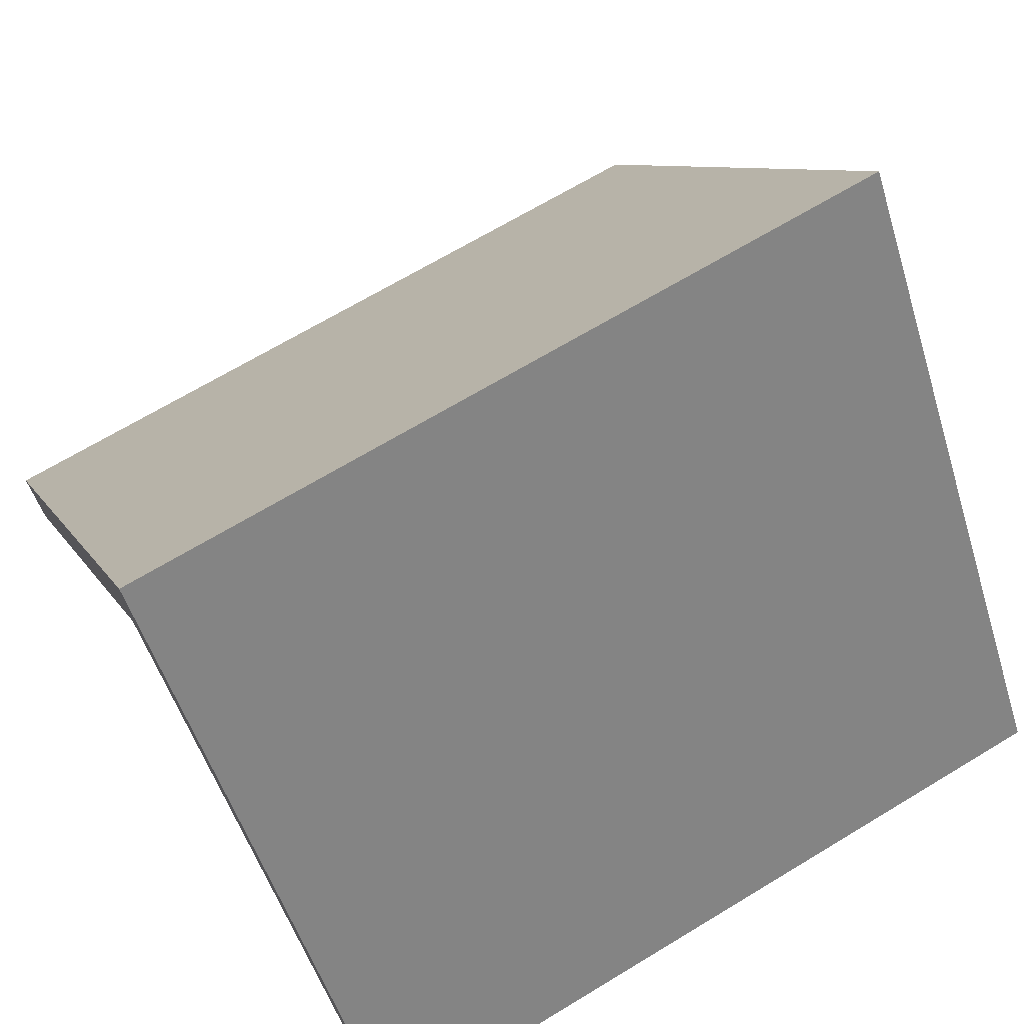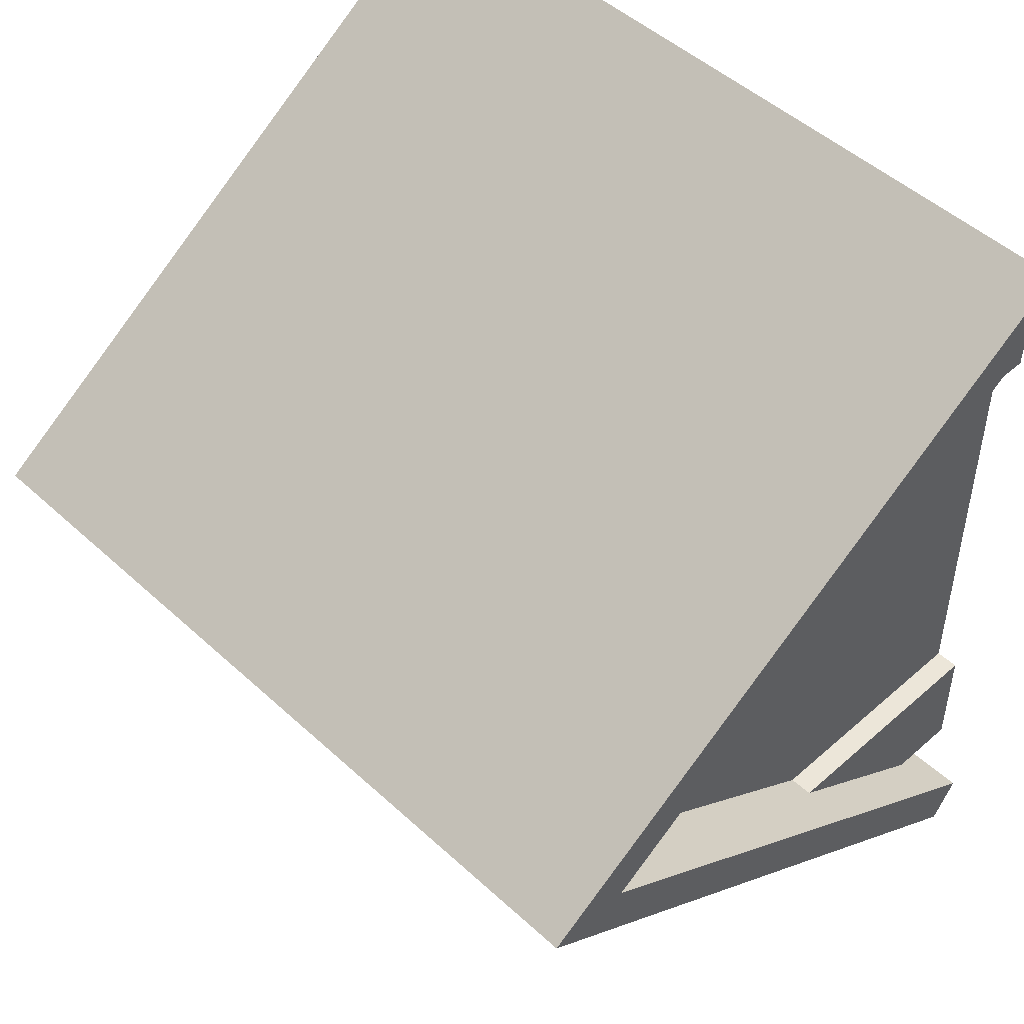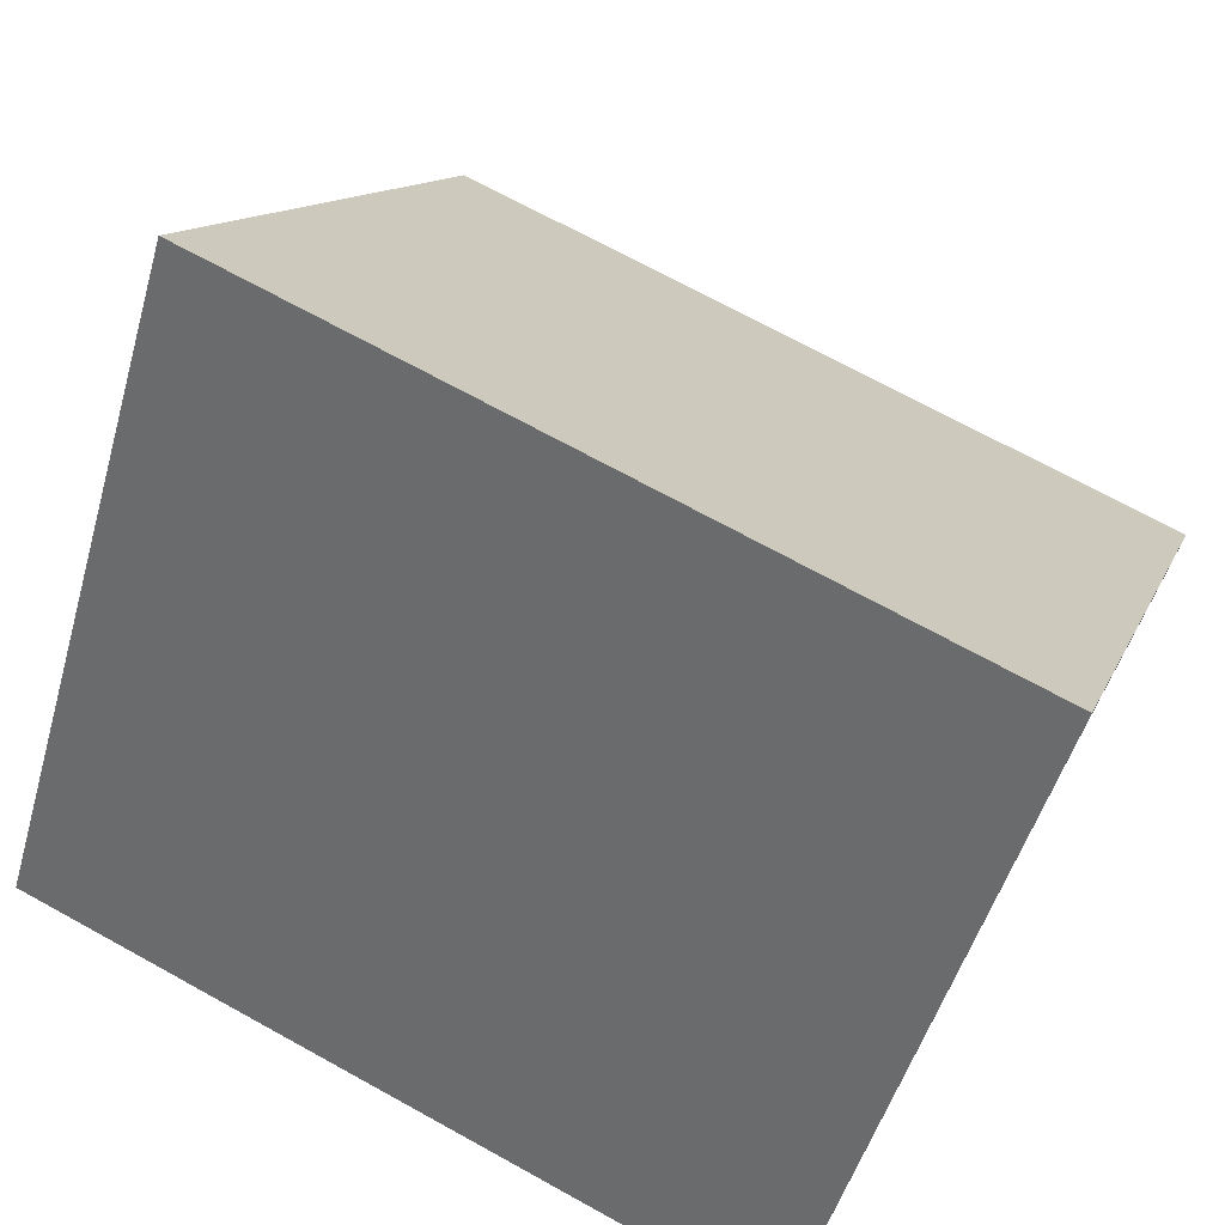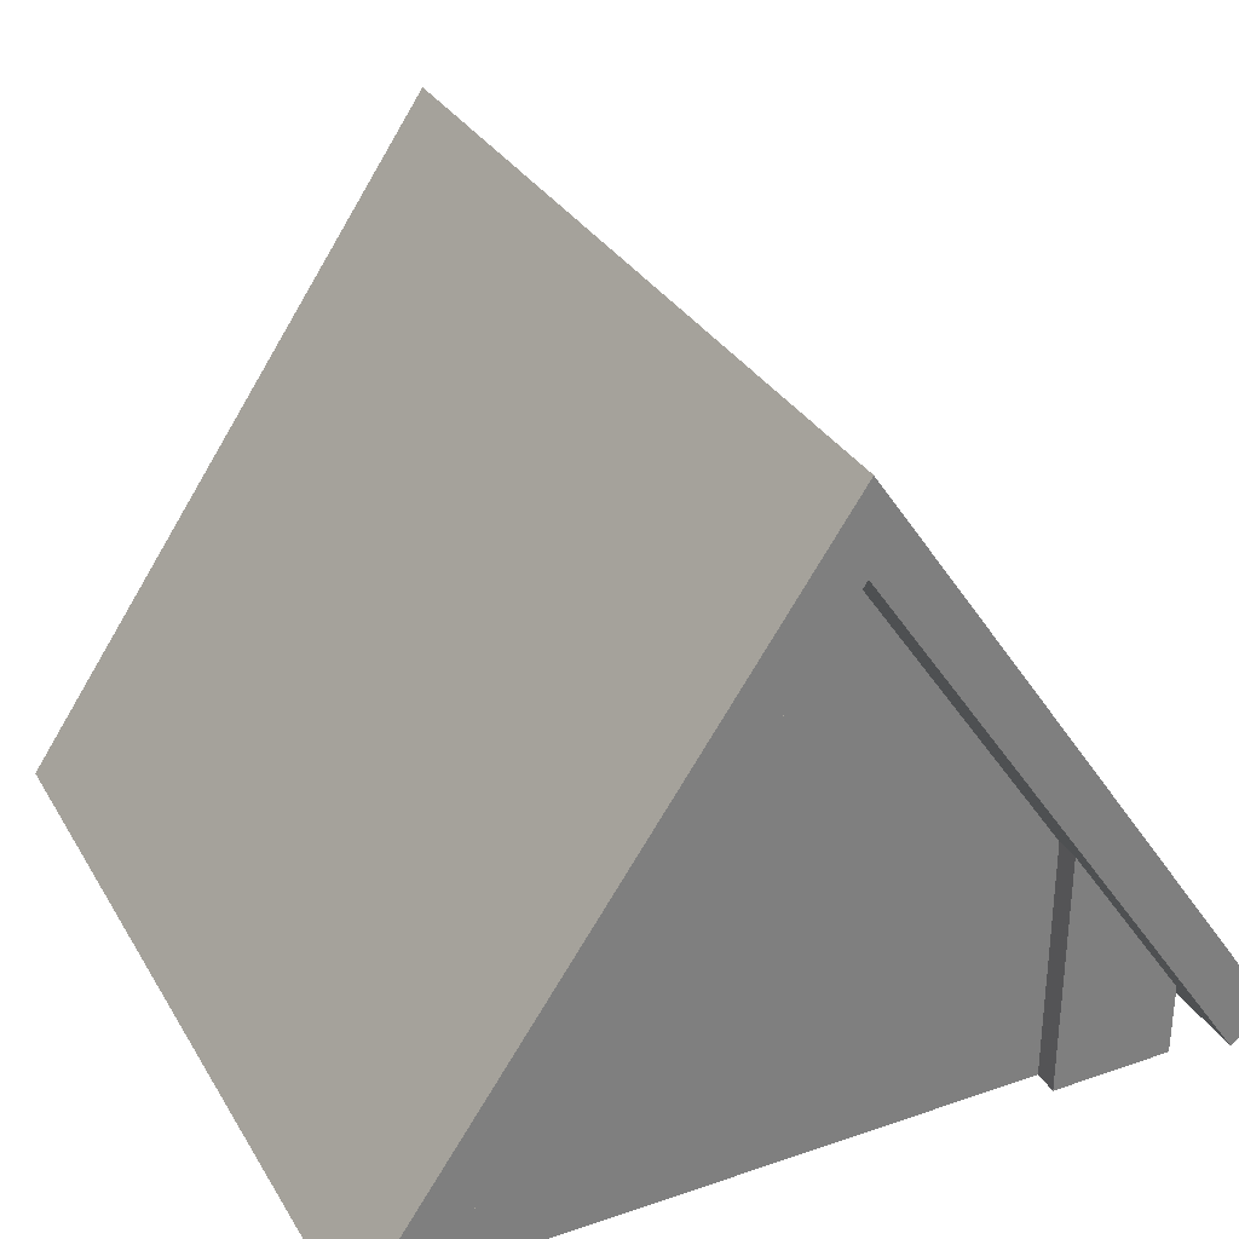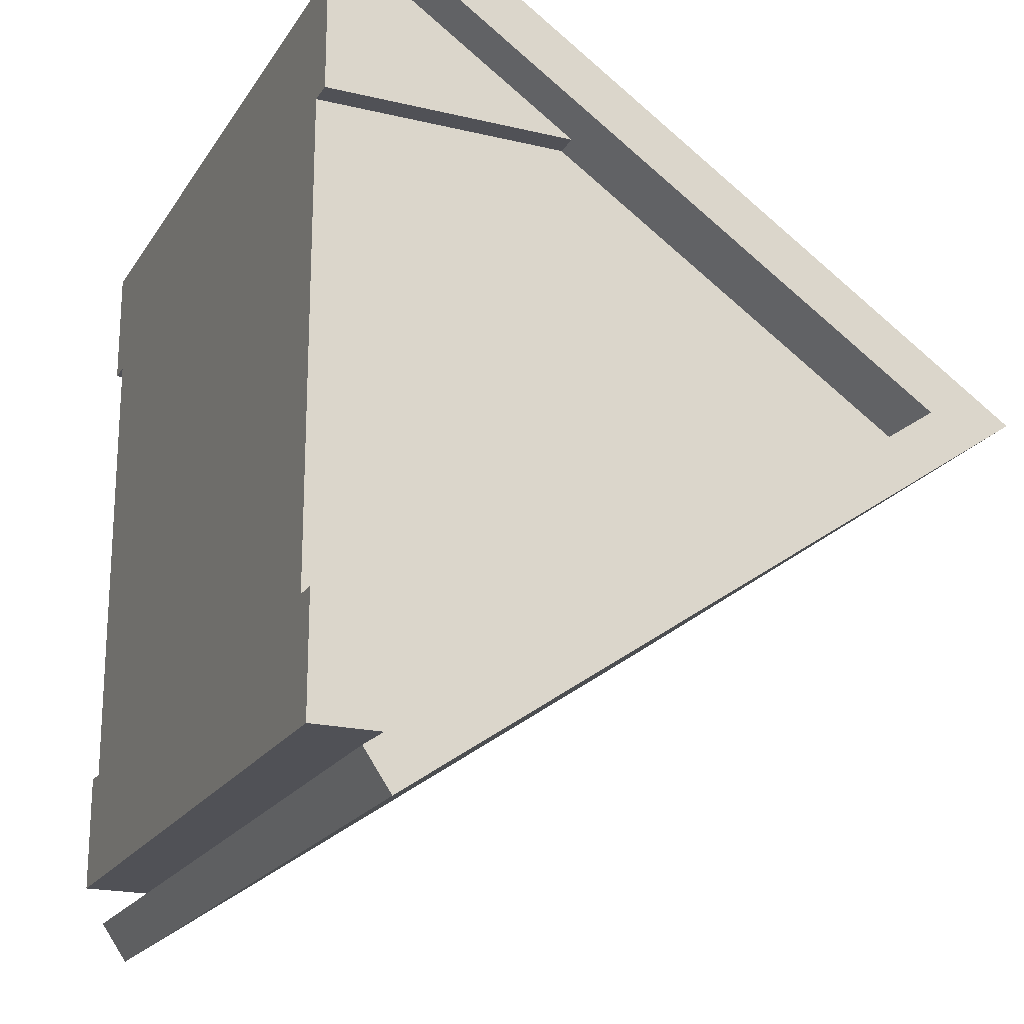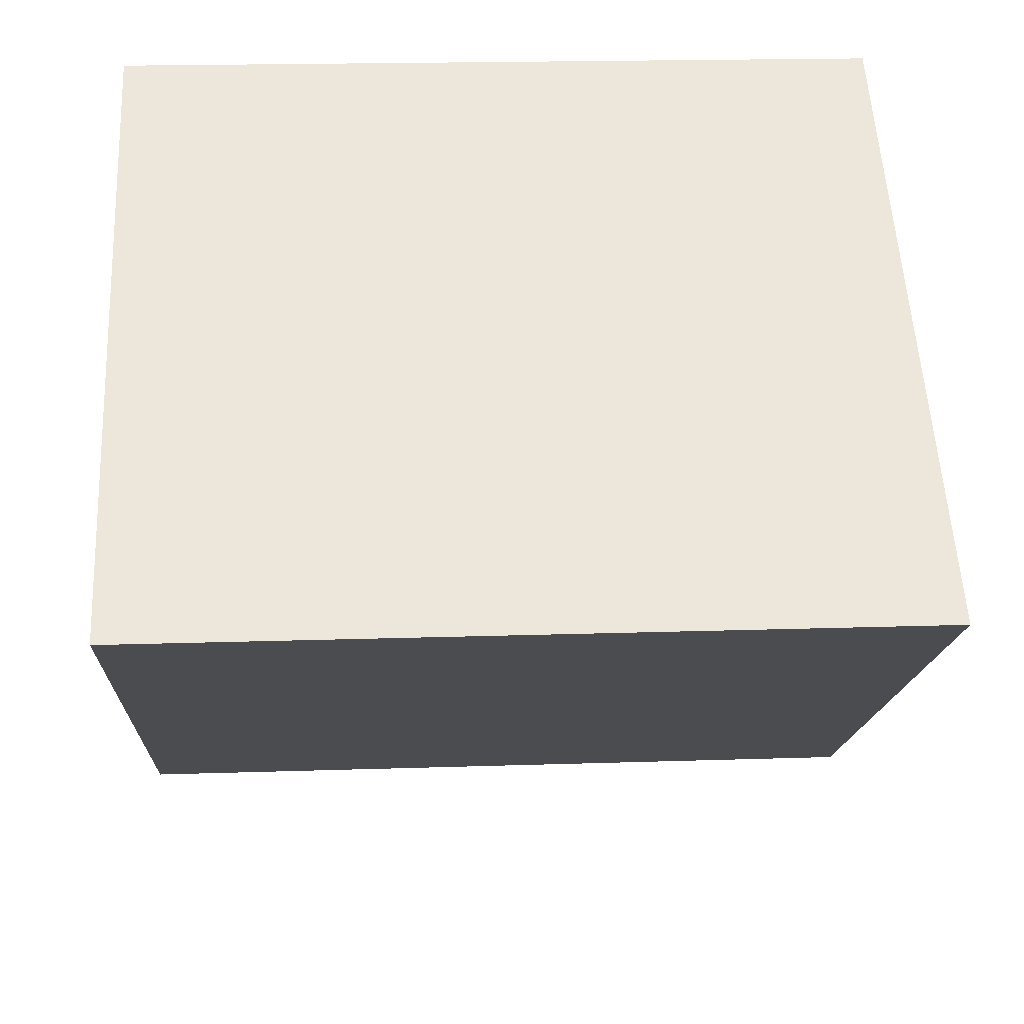
<metadata>
{"format":"obj","ext":"obj","renderer":"f3d","projection":"perspective","resolution":1024,"background":"white","views":[{"elev":68.1,"azim":148.8,"up":"+Y"},{"elev":48.6,"azim":-134.4,"up":"+Z"},{"elev":71.1,"azim":28.8,"up":"+Y"},{"elev":31.4,"azim":-116.0,"up":"+Y"},{"elev":-20.4,"azim":66.5,"up":"+Z"},{"elev":19.4,"azim":176.5,"up":"+Z"}]}
</metadata>
<code>
o Mesh1_Roof_Straight_Red_Model
v 0 0 0
v 3 0 0
v 3 0.3 0
v 0 0.3 0
v 3 0 -0.5
v 0 0 -0.5
v 0.1 0 -0.5
v 0.1 0 -2.5
v 0 0 -2.5
v 0 0 -3
v 3 0 -3
v 3 0 -2.5
v 2.9 0 -2.5
v 2.9 0 -0.5
v 3 1.033 -0.5
v 2.9 1.033 -0.5
v 2.9 1.033 -2.5
v 2.9 2.5 -1.5
v 3 1.033 -2.5
v 3 0.3 -3
v 0 0.3 -3
v 0 1.033 -2.5
v 0.1 1.033 -2.5
v 0.1 2.5 -1.5
v 3.2 0.1348 -3.113
v 3.2 2.5 -1.5
v -0.2 2.5 -1.5
v -0.2 0.1348 -3.113
v 3.2 0.2474 -3.278
v 3.2 2.613 -1.665
v 3.2 2.855 -1.5
v 3.2 2.613 -1.335
v 3.2 0.2474 0.2779
v 3.2 0.1348 0.1127
v -0.2 0.2474 -3.278
v -0.2 2.613 -1.665
v -0.2 0.1348 0.1127
v -0.2 0.2474 0.2779
v -0.2 2.613 -1.335
v -0.2 2.855 -1.5
v 0.1 1.033 -0.5
v 0 1.033 -0.5
f 1 2 3
f 2 5 3
f 15 5 14
f 12 19 17
f 20 19 12
f 22 9 8
f 10 9 21
f 11 10 21
f 6 42 41
f 6 1 4
f 14 5 2
f 4 1 3
f 5 15 3
f 16 15 14
f 13 12 17
f 11 20 12
f 23 22 8
f 9 22 21
f 20 11 21
f 7 6 41
f 42 6 4
f 7 1 6
f 10 8 9
f 12 13 11
f 14 2 1
f 13 14 7
f 11 13 10
f 10 13 8
f 8 13 7
f 14 1 7
f 32 31 40
f 31 30 36
f 24 23 41
f 17 18 16
f 39 32 40
f 40 31 36
f 23 8 7
f 41 23 7
f 13 17 16
f 14 13 16
f 29 35 36
f 25 28 35
f 37 34 33
f 38 33 32
f 23 24 22
f 39 40 27
f 30 31 26
f 27 24 42
f 30 29 36
f 29 25 35
f 38 37 33
f 39 38 32
f 26 18 19
f 24 41 42
f 28 22 27
f 28 21 22
f 25 21 28
f 20 21 25
f 19 20 25
f 24 27 22
f 19 25 26
f 18 26 15
f 39 37 38
f 39 27 37
f 36 35 27
f 35 28 27
f 32 33 34
f 32 34 26
f 40 36 27
f 29 30 26
f 25 29 26
f 16 18 15
f 31 32 26
f 27 42 37
f 42 4 37
f 37 4 34
f 4 3 34
f 3 15 34
f 18 17 19
f 34 15 26
f 18 23 24
f 16 18 24
f 18 17 23
f 19 20 17
f 23 21 22
f 23 17 21
f 16 24 41
f 42 4 41
f 15 16 3
f 16 41 3
f 20 21 17
f 4 3 41

</code>
